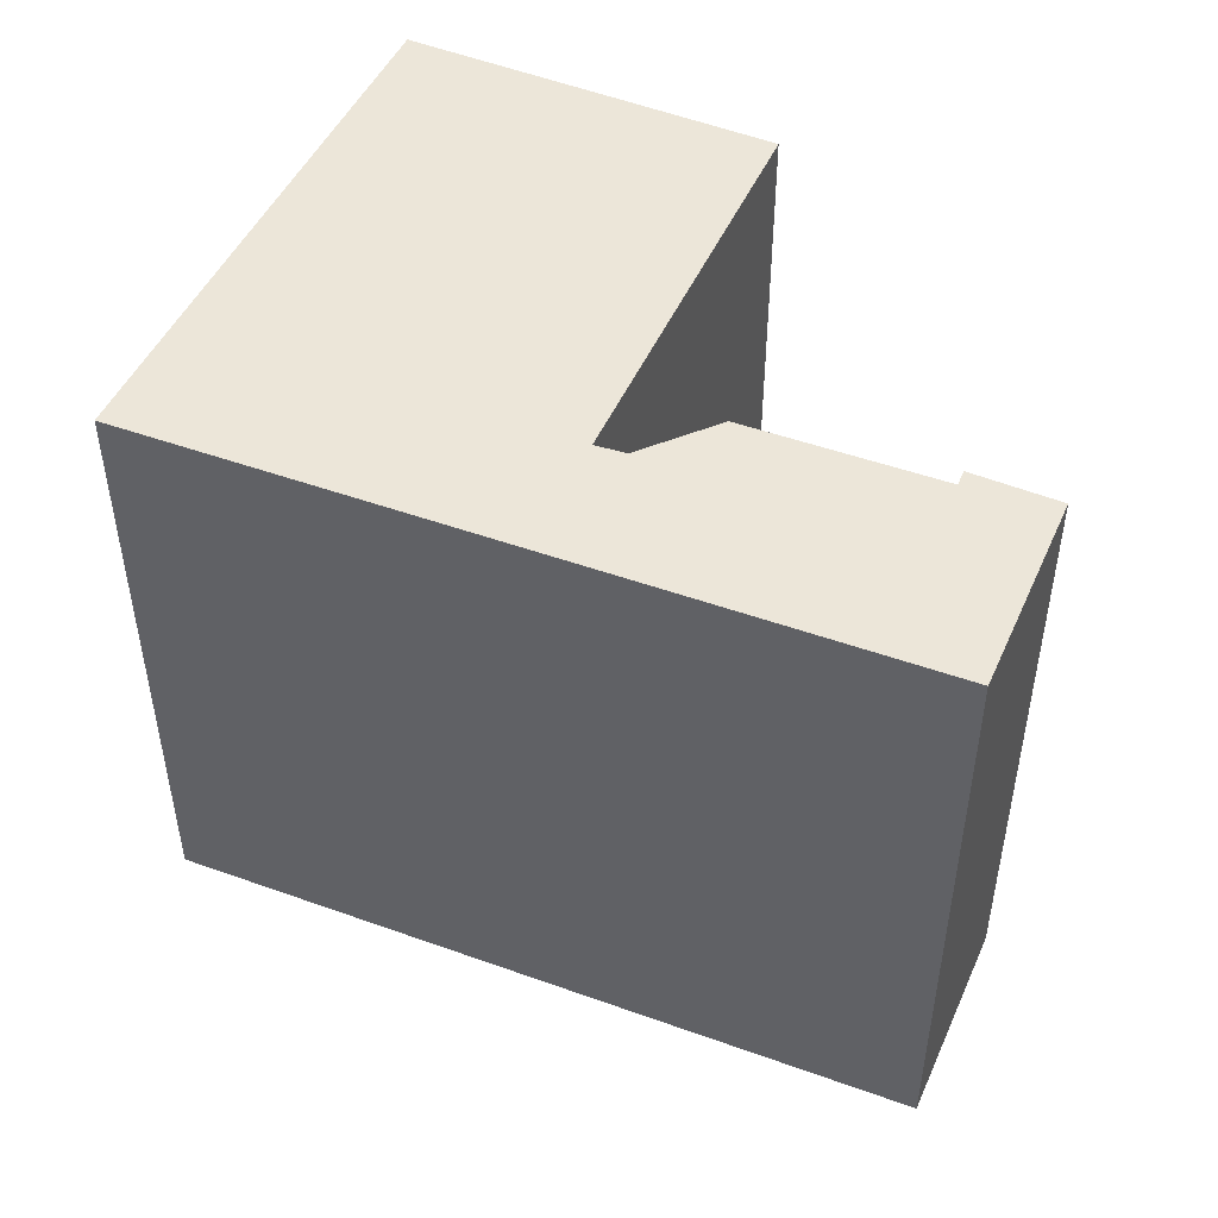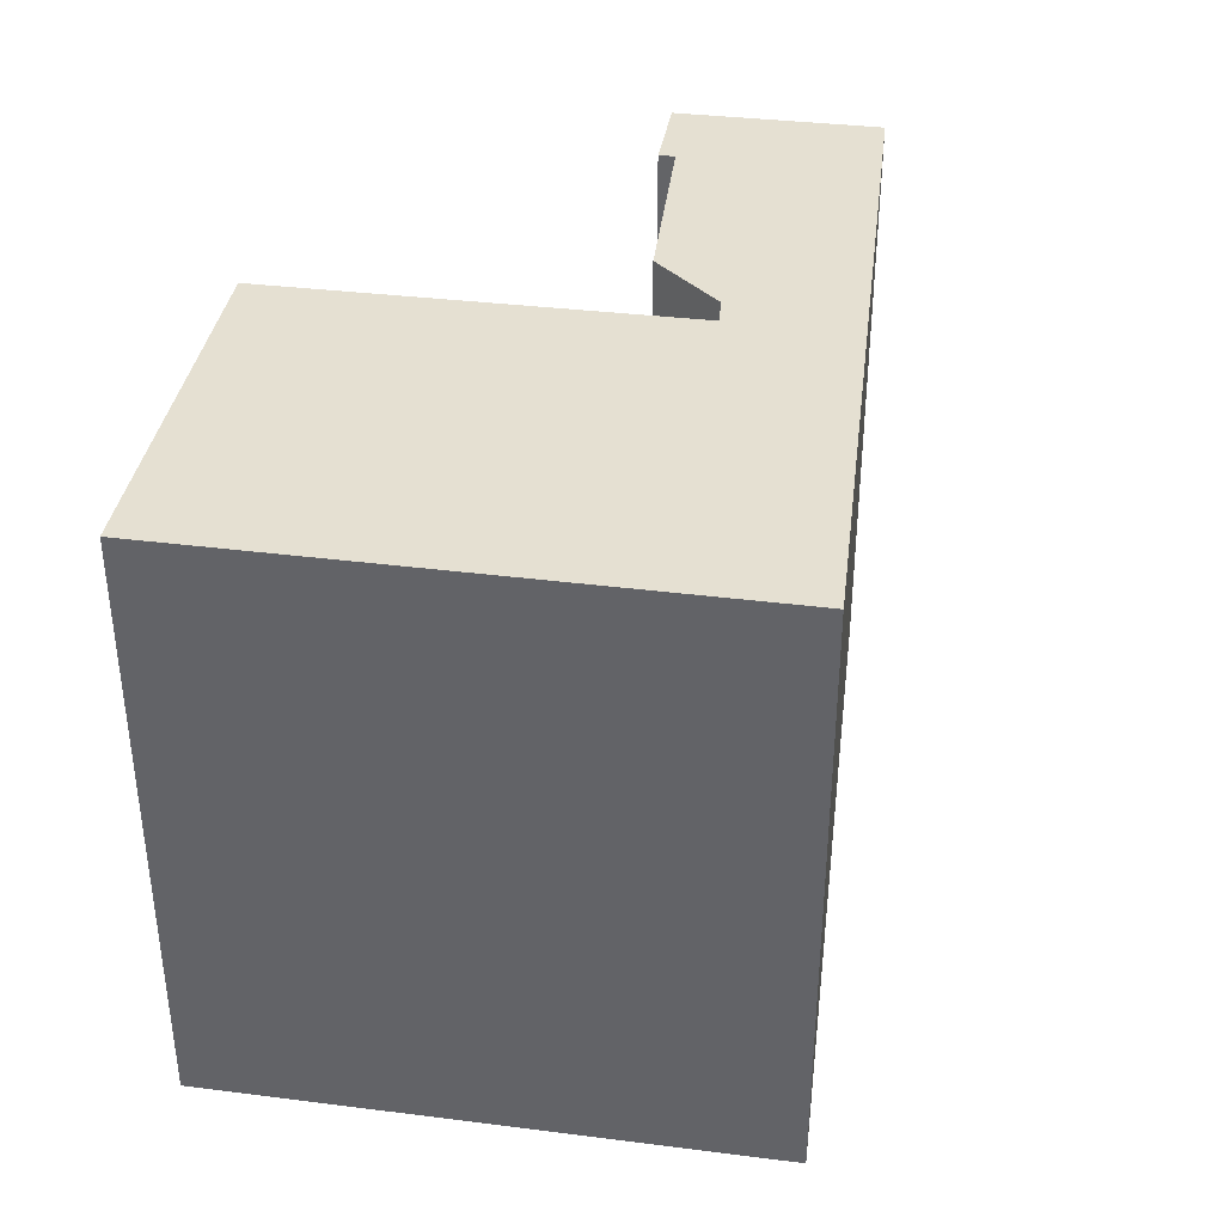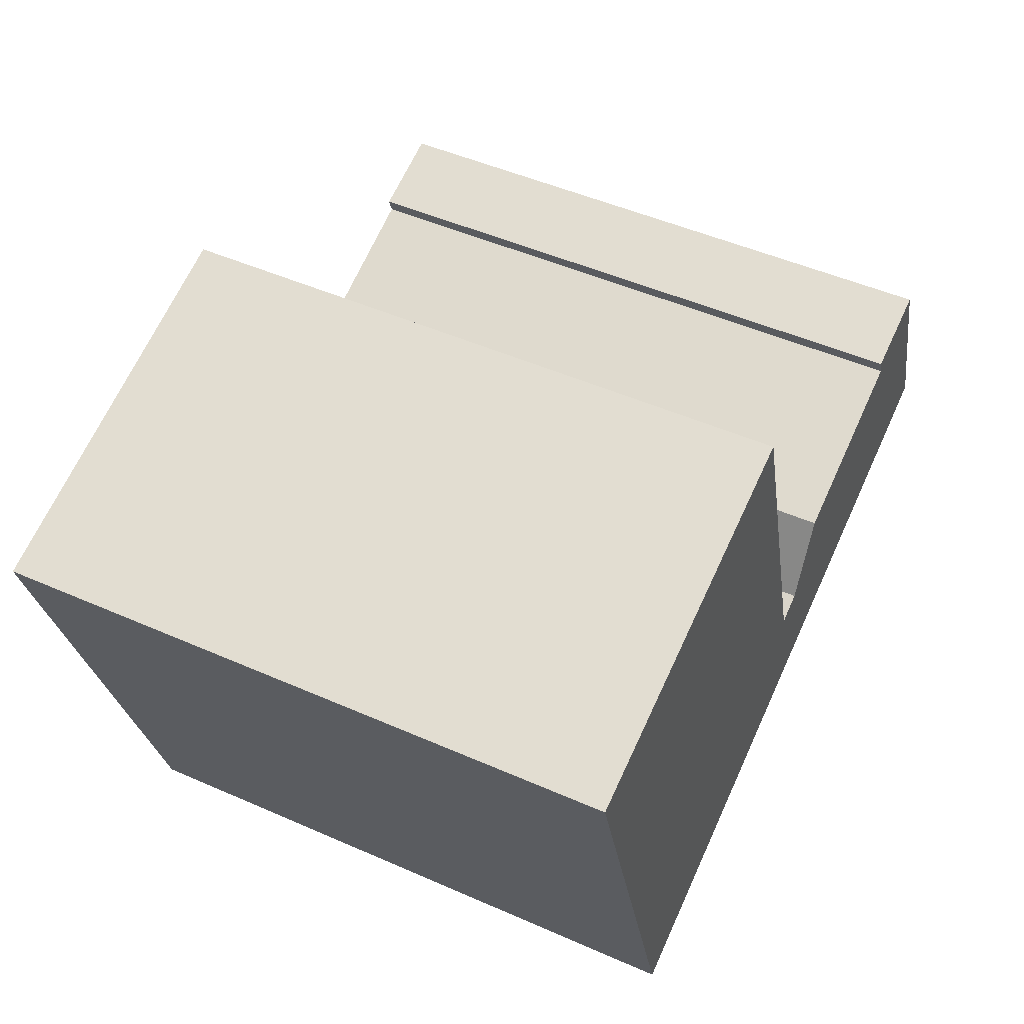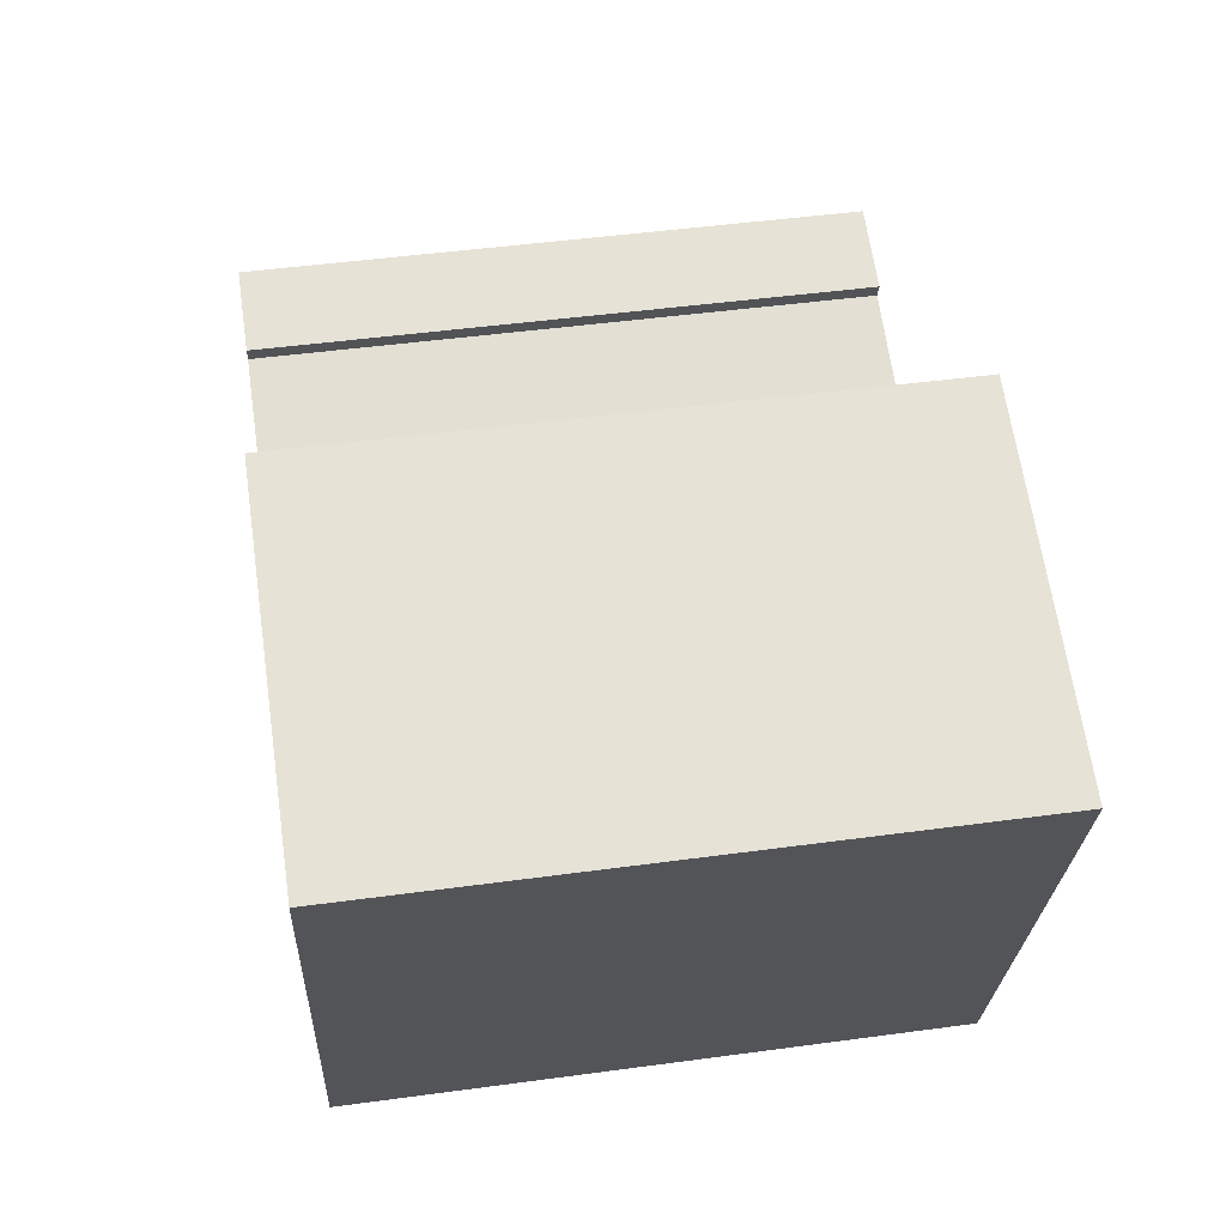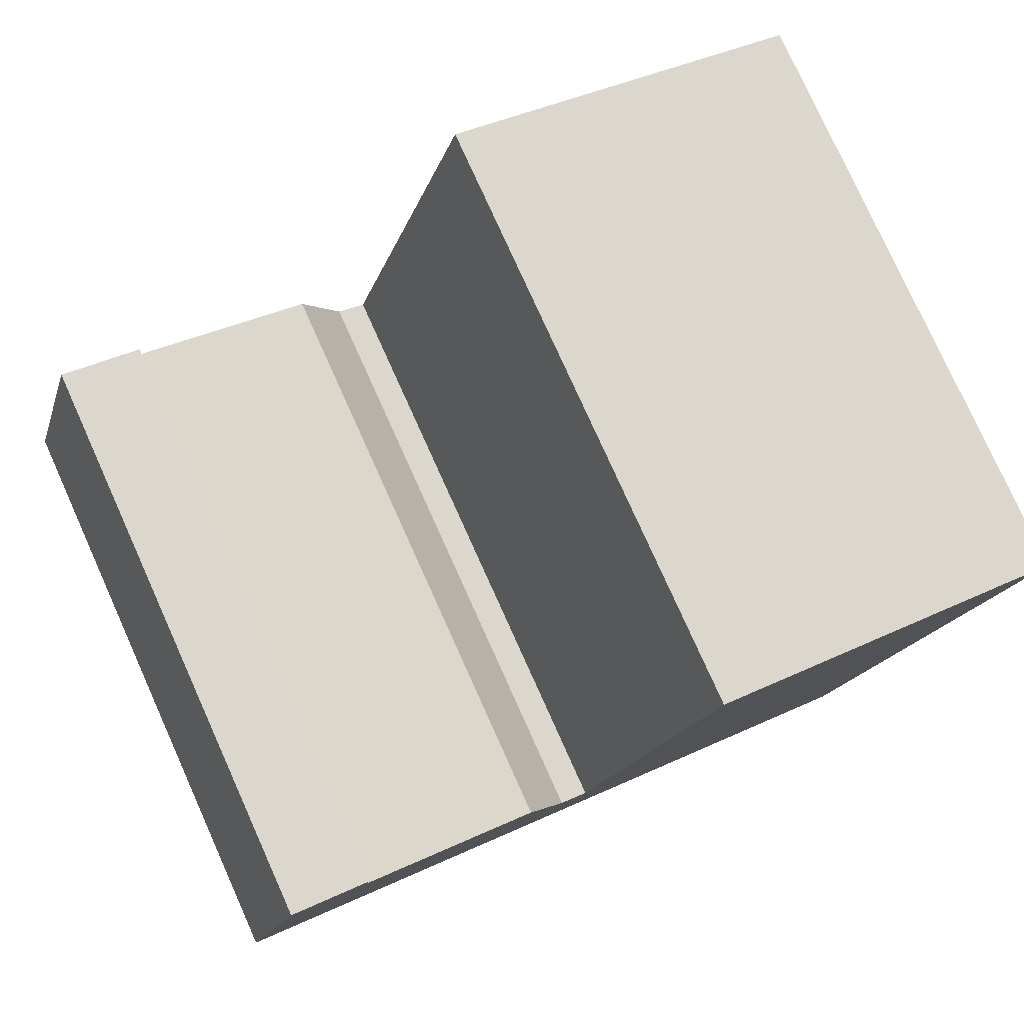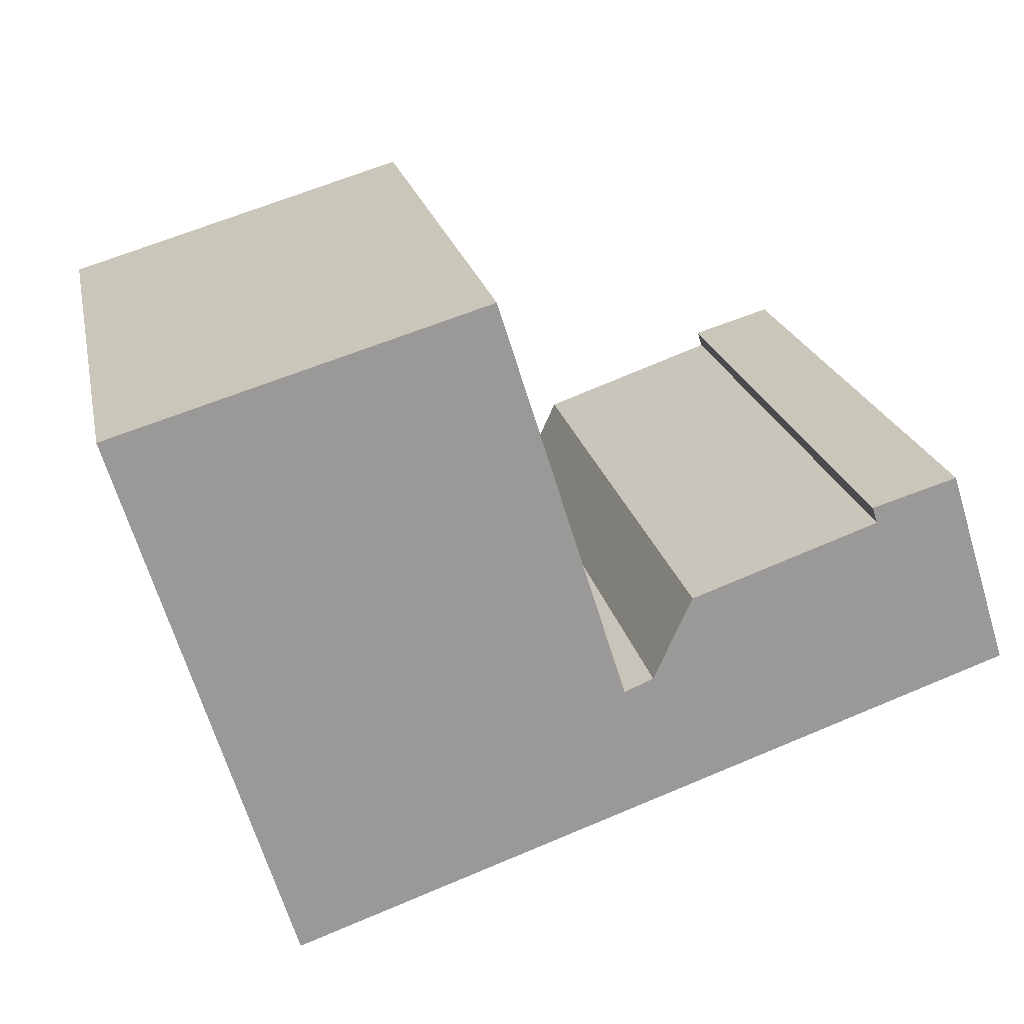
<metadata>
{"format":"obj","ext":"obj","renderer":"f3d","projection":"perspective","resolution":1024,"background":"white","views":[{"elev":48.6,"azim":-139.0,"up":"+Y"},{"elev":37.7,"azim":116.1,"up":"+Y"},{"elev":48.9,"azim":116.1,"up":"+Z"},{"elev":48.1,"azim":81.4,"up":"+Z"},{"elev":78.7,"azim":-24.3,"up":"+Z"},{"elev":21.1,"azim":168.3,"up":"+Z"}]}
</metadata>
<code>
v  2.239 22 7.07
v  0 0 0
v  2.238 -4.33e-16 7.071
v  0.0004697 22 -0.0006959
v  5.266 -3.778e-16 6.17
v  5.267 22 6.169
v  5.081 -3.431e-16 5.604
v  5.081 22 5.603
v  11.73 -2.011e-16 3.284
v  11.73 22 3.283
v  13.09 -1.985e-17 0.3241
v  13.09 22 0.3234
v  14.12 6.273e-18 -0.1024
v  14.12 22 -0.1031
v  15.67 22 4.823
v  15.67 -2.954e-16 4.824
v  16.46 22 7.321
v  16.46 -4.483e-16 7.322
v  18.5 22 13.79
v  18.5 -8.442e-16 13.79
v  18.69 22 14.38
v  18.69 -8.807e-16 14.38
v  31.81 -6.411e-16 10.47
v  31.81 22 10.47
v  29.58 -1.921e-16 3.136
v  29.58 22 3.136
v  28.84 -4.193e-17 0.6847
v  28.84 22 0.684
v  25.9 5.505e-16 -8.99
v  25.9 22 -8.99
g defaultobject
f 1 2 3
f 2 1 4
f 1 5 6
f 5 1 3
f 6 7 8
f 7 6 5
f 8 9 10
f 9 8 7
f 10 11 12
f 11 10 9
f 12 13 14
f 13 12 11
f 15 13 16
f 13 15 14
f 17 16 18
f 16 17 15
f 19 18 20
f 18 19 17
f 21 20 22
f 20 21 19
f 21 23 24
f 23 21 22
f 24 25 26
f 25 24 23
f 26 27 28
f 27 26 25
f 28 29 30
f 29 28 27
f 4 29 2
f 29 4 30
f 1 6 4
f 8 4 6
f 30 4 8
f 12 30 8
f 10 12 8
f 14 30 12
f 28 30 14
f 24 28 14
f 26 28 24
f 21 24 19
f 17 19 24
f 15 17 24
f 14 15 24
f 3 7 5
f 7 11 9
f 2 29 3
f 7 3 29
f 11 7 29
f 13 11 29
f 16 13 29
f 27 16 29
f 18 16 27
f 20 18 27
f 22 20 27
f 25 22 27
f 23 22 25

</code>
